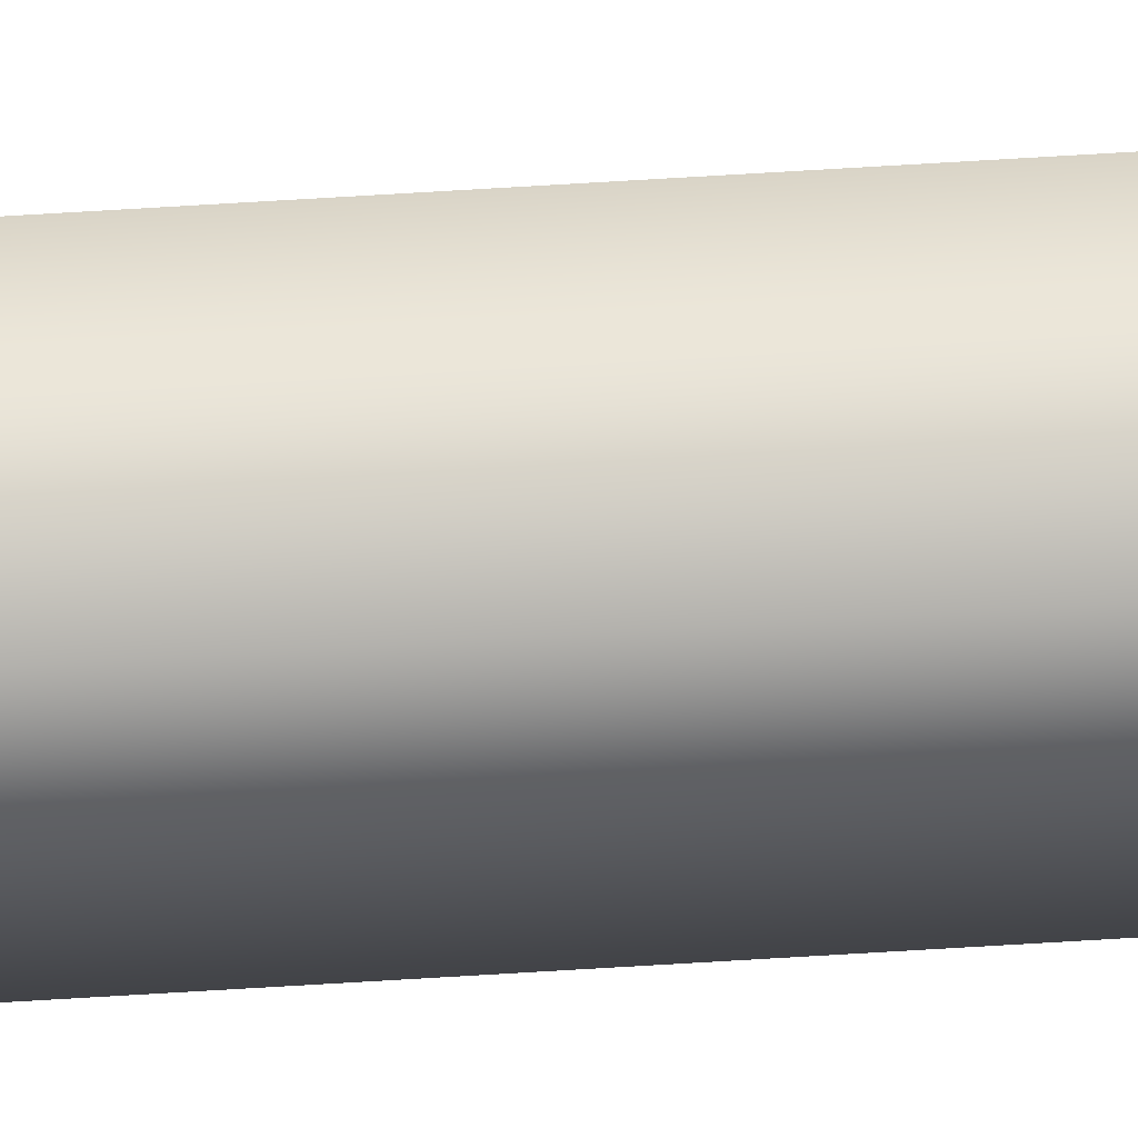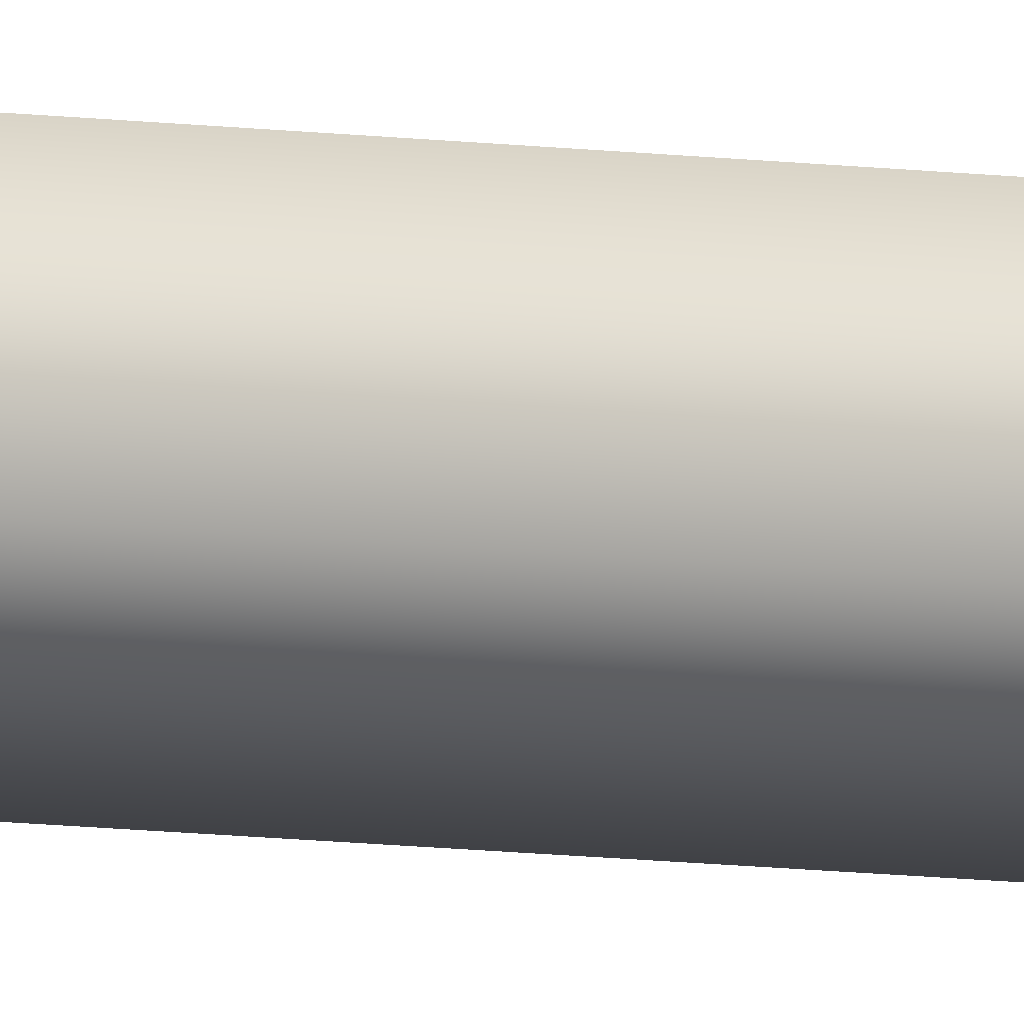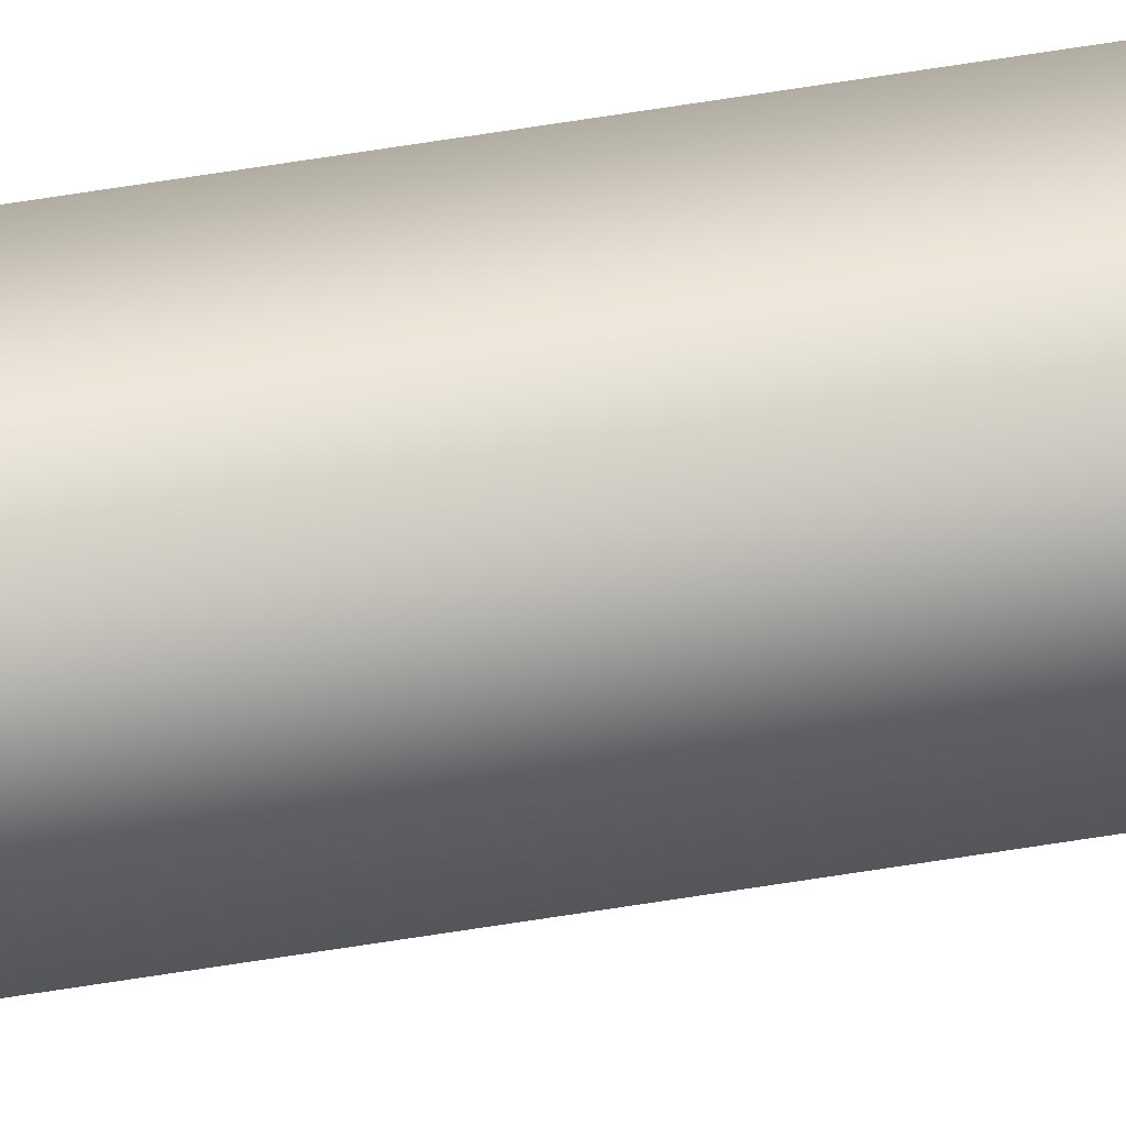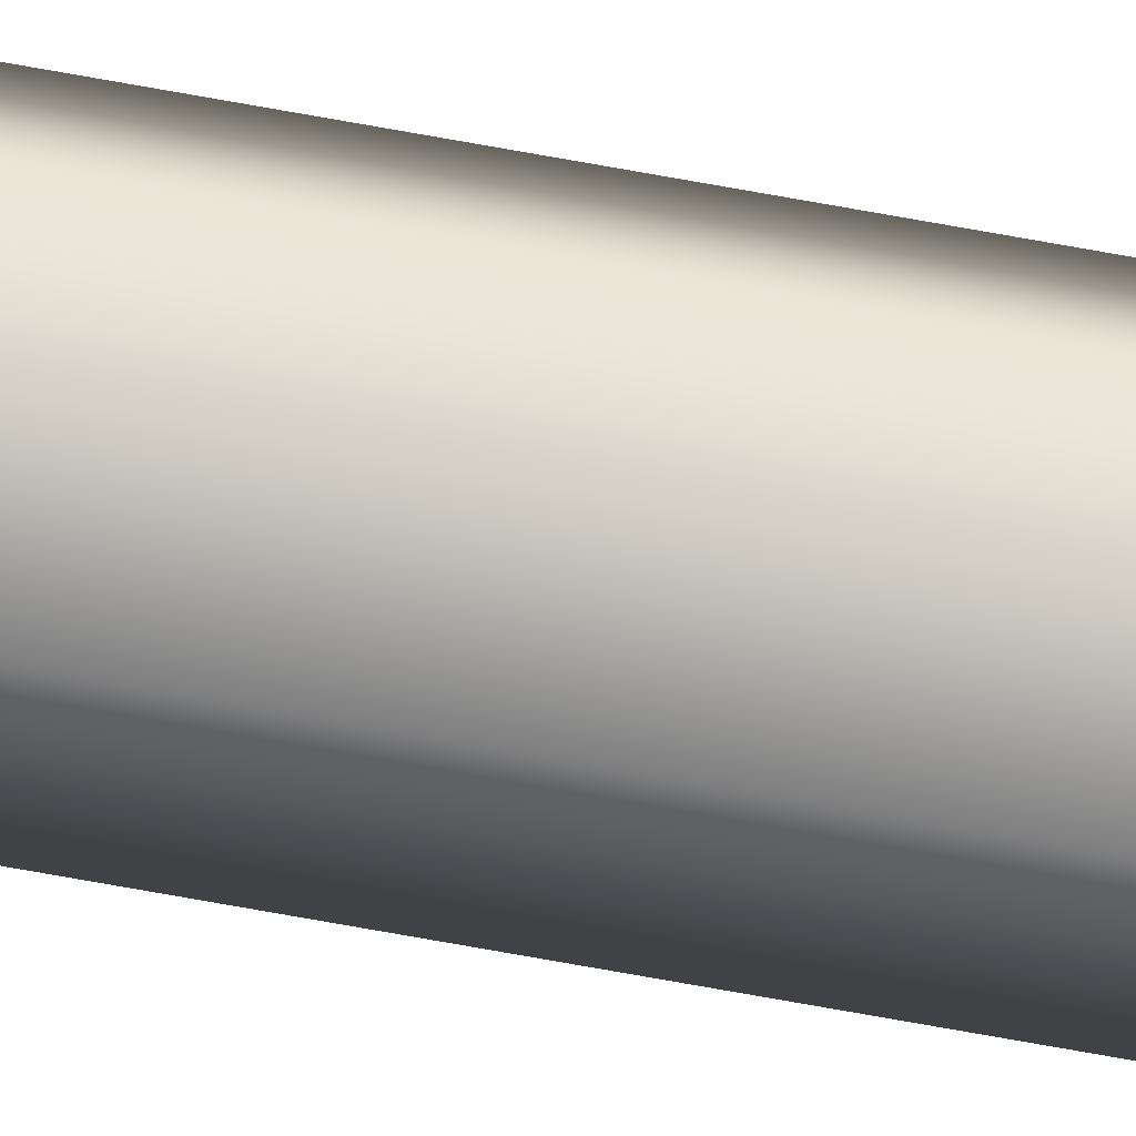
<metadata>
{"format":"obj","ext":"obj","renderer":"f3d","projection":"perspective","resolution":1024,"background":"white","views":[{"elev":65.1,"azim":-93.6,"up":"+Z"},{"elev":-5.9,"azim":-120.7,"up":"+Z"},{"elev":46.1,"azim":-101.5,"up":"+Z"},{"elev":-59.5,"azim":78.7,"up":"+Z"}]}
</metadata>
<code>
o Cylinder
v 0 -12.97 -0.1682
v 0 12.97 -0.1682
v 0.1599 -12.97 -0.05197
v 0.1599 12.97 -0.05197
v 0.09885 -12.97 0.1361
v 0.09885 12.97 0.1361
v -0.09885 -12.97 0.1361
v -0.09885 12.97 0.1361
v -0.1599 -12.97 -0.05197
v -0.1599 12.97 -0.05197
f 1 2 4 3
f 3 4 6 5
f 5 6 8 7
f 4 2 10 8 6
f 7 8 10 9
f 9 10 2 1
f 1 3 5 7 9

</code>
